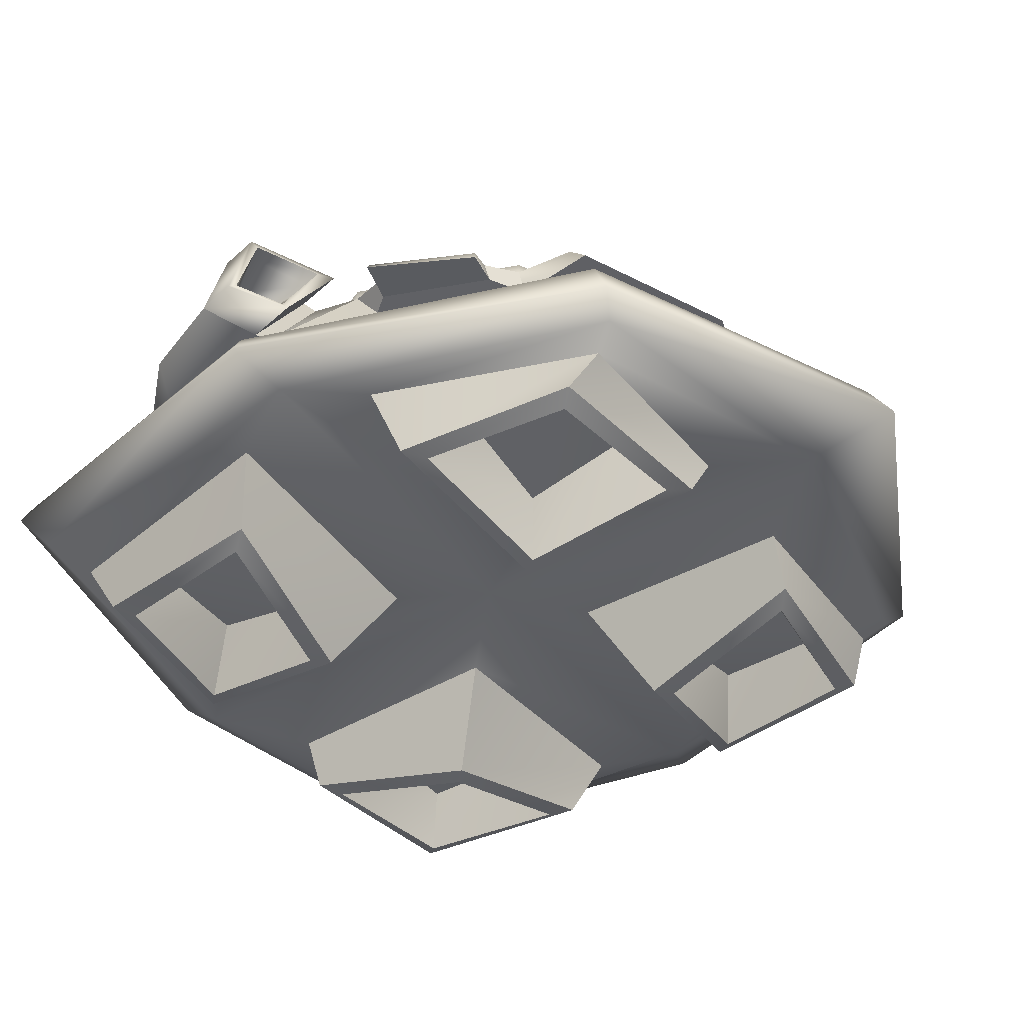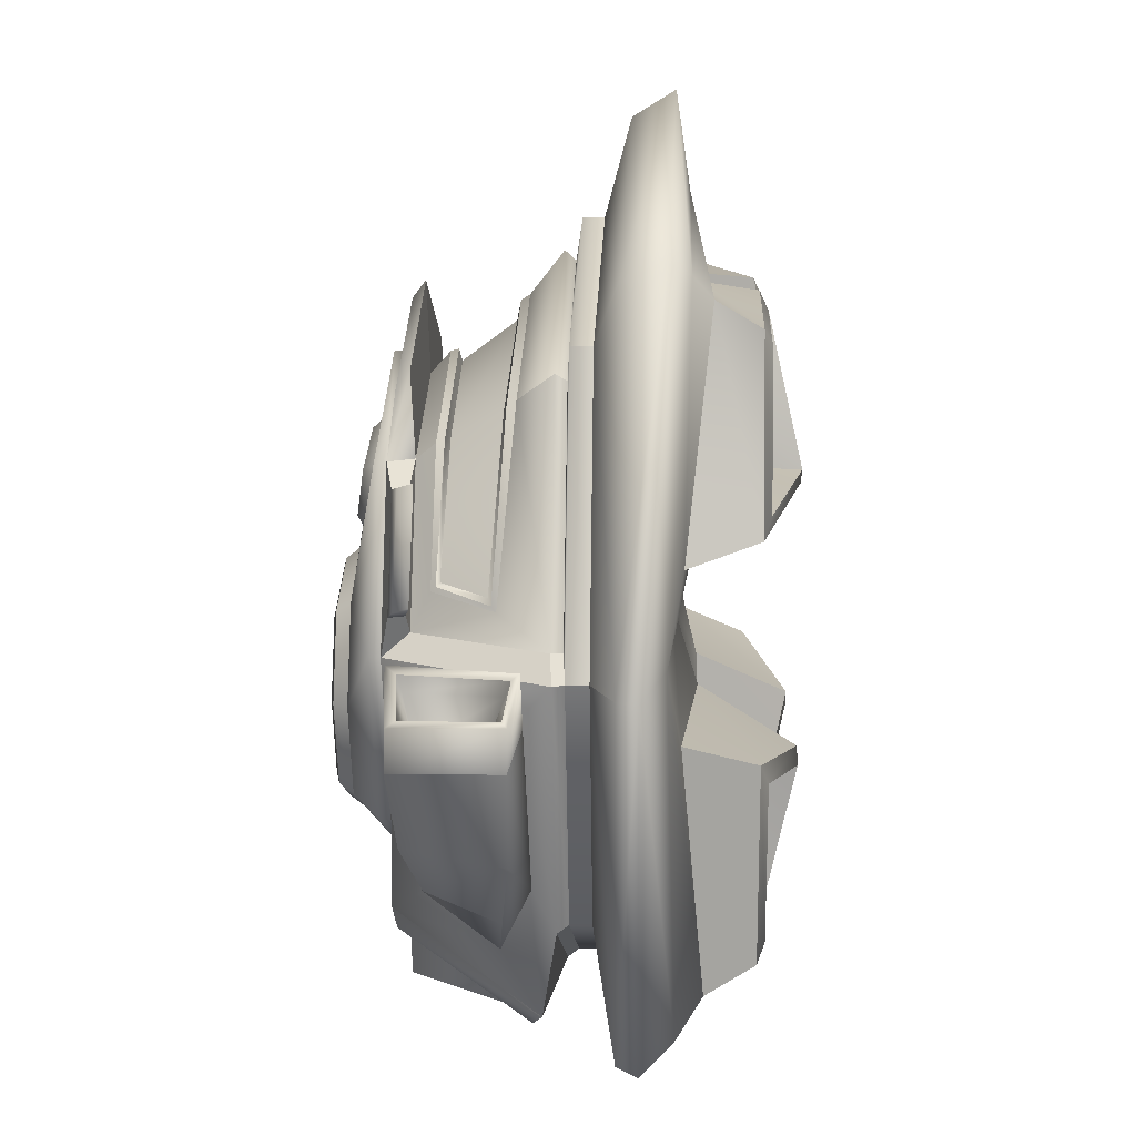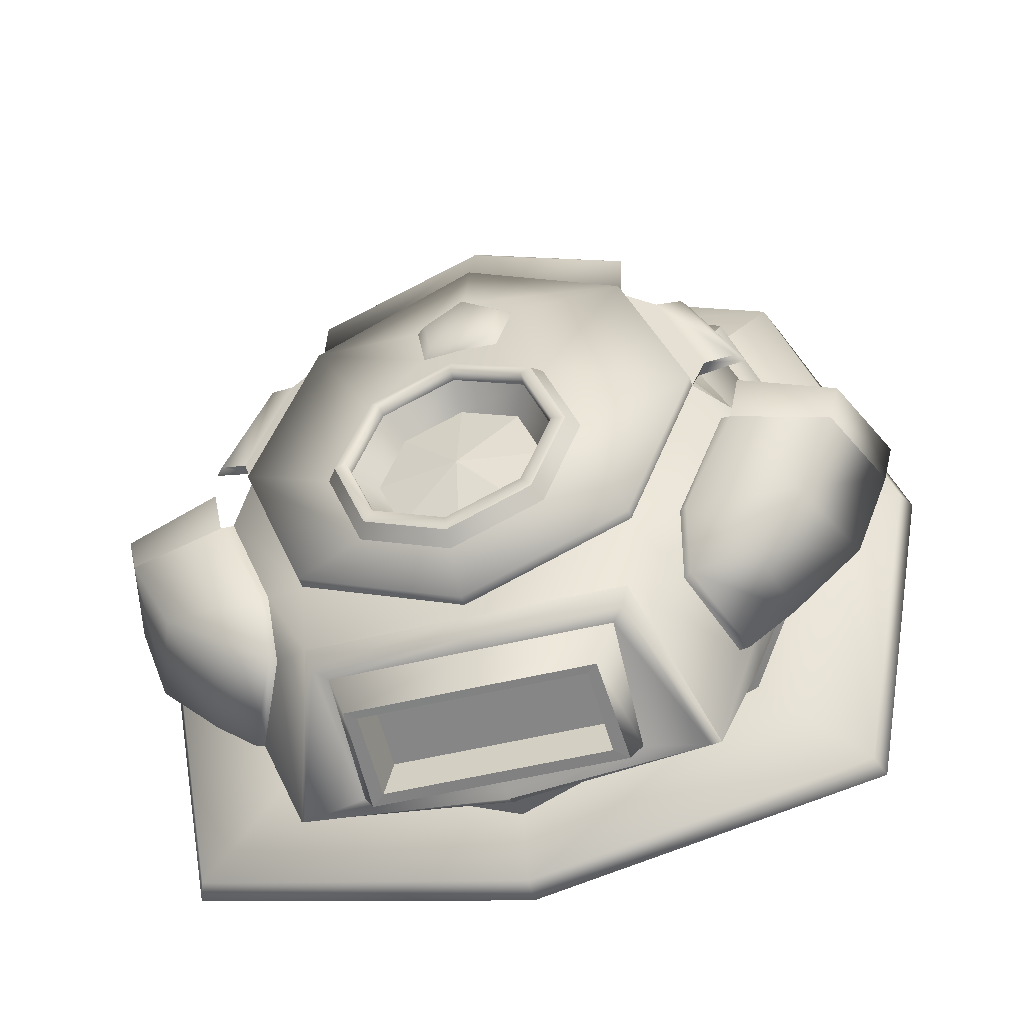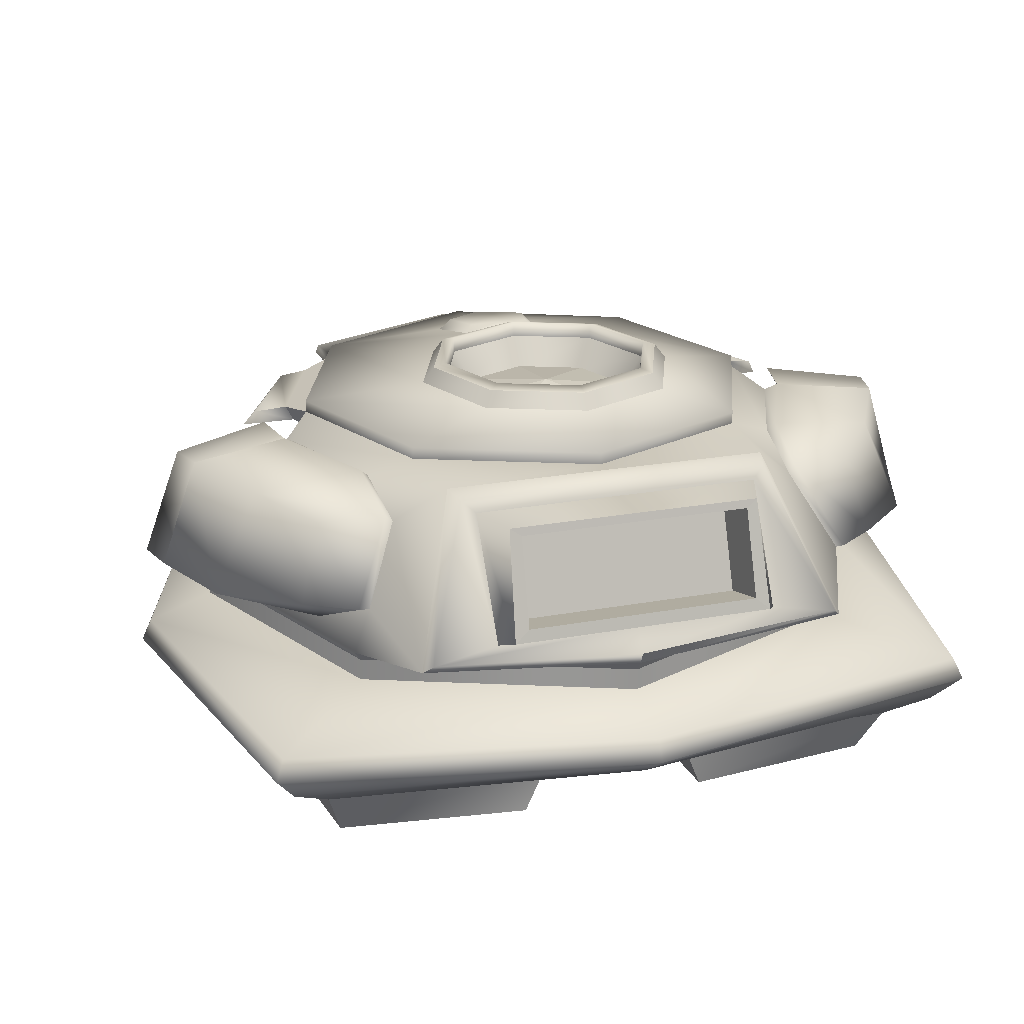
<metadata>
{"format":"obj","ext":"obj","renderer":"f3d","projection":"perspective","resolution":1024,"background":"white","views":[{"elev":-42.0,"azim":-55.2,"up":"+Y"},{"elev":10.0,"azim":-87.8,"up":"+Z"},{"elev":-45.0,"azim":-163.1,"up":"+Z"},{"elev":22.4,"azim":162.1,"up":"+Y"}]}
</metadata>
<code>
v  -0.02276 1.571 -0.5352
v  -0.02276 1.489 -0.02129
v  0.3407 1.489 -0.1718
v  0.4874 1.489 -0.5324
v  0.3383 1.489 -0.8924
v  -0.02159 1.489 -1.041
v  -0.3815 1.489 -0.8924
v  -0.5306 1.489 -0.5324
v  -0.3815 1.489 -0.1725
v  -0.01999 1.036 1.341
v  -0.0173 0.7197 1.572
v  0.9875 0.7363 1.161
v  0.8556 1.036 0.9985
v  1.488 0.7939 0.2324
v  1.307 1.061 0.2805
v  2.17 1.286 -0.5408
v  2.381 0.6478 -0.5003
v  2.172 0.6558 -1.052
v  1.915 1.246 -1.026
v  0.6048 1.16 -1.853
v  0.6132 0.692 -2.012
v  -0.03272 0.6924 -2.011
v  -0.03681 1.16 -1.853
v  -0.6747 0.6925 -2.011
v  -0.6688 1.158 -1.854
v  -1.967 1.237 -1.017
v  -2.222 0.6511 -1.036
v  -2.433 0.6409 -0.4913
v  -2.224 1.279 -0.5448
v  -1.342 1.061 0.2805
v  -1.523 0.7939 0.2324
v  -1.022 0.7363 1.161
v  -0.885 1.036 0.9979
v  -0.02107 0.06485 2.725
v  -0.02107 -0.1849 2.878
v  1.75 -0.1474 2.01
v  1.709 0.1033 1.906
v  2.484 -0.01572 -0.1122
v  2.426 0.1033 -0.1104
v  2.088 -0.01572 -2.184
v  2.039 0.1033 -2.141
v  -0.02107 -0.01572 -2.617
v  -0.02107 0.1033 -2.557
v  -2.13 -0.01572 -2.184
v  -2.081 0.1033 -2.141
v  -2.526 -0.01572 -0.1122
v  -2.468 0.1033 -0.1104
v  -1.792 -0.1474 2.01
v  -1.751 0.1033 1.906
v  0.7912 -0.4286 0.8452
v  1.46 -0.2952 1.503
v  0.7912 -0.3003 1.503
v  1.462 -0.2978 0.8461
v  0.7935 -0.4284 -0.8673
v  1.462 -0.2949 -1.546
v  1.463 -0.2975 -0.866
v  0.7935 -0.2996 -1.546
v  -0.8356 -0.4284 -0.8673
v  -1.504 -0.2949 -1.546
v  -0.8356 -0.2996 -1.546
v  -1.505 -0.2975 -0.866
v  -0.8333 -0.4286 0.8452
v  -1.502 -0.2952 1.503
v  -1.504 -0.2978 0.8461
v  -0.8333 -0.3003 1.503
v  1.439 0.2393 1.556
v  -0.02107 0.2177 2.161
v  2.043 0.2393 -0.1104
v  1.447 0.2348 -1.57
v  -0.02666 0.2348 -2.18
v  -1.481 0.2393 -1.57
v  -2.085 0.2393 -0.1104
v  -1.481 0.2393 1.556
v  -0.02107 -0.2686 2.305
v  1.617 -0.2686 1.936
v  2.168 -0.1532 -0.008525
v  1.959 -0.2039 -2.031
v  -0.02107 -0.2039 -2.348
v  -2.001 -0.2039 -2.031
v  -2.21 -0.1532 -0.008525
v  -1.659 -0.2686 1.936
v  -0.02728 1.557 0.9513
v  0.2067 1.59 0.7458
v  0.1467 1.633 0.4659
v  -0.02717 1.633 0.468
v  0.9824 1.442 0.888
v  1.391 1.442 -0.117
v  0.7576 1.635 -0.5372
v  0.5313 1.635 0.01896
v  0.9861 1.447 -1.11
v  0.5336 1.635 -1.087
v  -0.0266 1.447 -1.529
v  -0.02144 1.635 -1.317
v  -1.024 1.442 -1.115
v  -0.5765 1.635 -1.087
v  -1.44 1.442 -0.1118
v  -0.8064 1.635 -0.5321
v  -1.03 1.442 0.8861
v  -0.5825 1.635 0.01792
v  -0.2793 1.59 0.7452
v  -0.2199 1.633 0.4656
v  -0.02748 1.723 0.1829
v  0.4835 1.723 -0.02879
v  0.4309 1.742 -0.0817
v  -0.02439 1.742 0.1069
v  0.6899 1.723 -0.5359
v  0.6147 1.742 -0.5334
v  0.4846 1.723 -1.038
v  0.4293 1.742 -0.9831
v  -0.02151 1.723 -1.248
v  -0.02156 1.742 -1.17
v  -0.5276 1.723 -1.038
v  -0.4724 1.742 -0.9831
v  -0.7373 1.723 -0.5322
v  -0.6592 1.742 -0.5323
v  -0.532 1.723 -0.02975
v  -0.4738 1.742 -0.08255
v  -0.02296 1.655 0.09756
v  0.4249 1.655 -0.08793
v  0.6057 1.655 -0.5323
v  0.422 1.655 -0.9758
v  -0.02153 1.655 -1.16
v  -0.465 1.655 -0.9758
v  -0.6488 1.655 -0.5323
v  -0.465 1.655 -0.08876
v  -0.02103 0.3437 2.161
v  1.439 0.3654 1.556
v  1.303 0.3796 1.36
v  -0.01844 0.3796 1.917
v  0.9823 1.32 1.281
v  -0.03045 1.32 1.701
v  -0.02168 1.243 1.803
v  0.977 1.243 1.381
v  2.043 0.3654 -0.1102
v  1.85 0.3796 0.0153
v  2.098 0.4314 -0.1069
v  1.391 1.373 -0.1166
v  1.341 1.219 0.01412
v  1.9 0.4456 0.02192
v  1.651 1.3 0.1799
v  1.348 1.3 0.7983
v  1.408 1.209 0.828
v  1.719 1.209 0.2156
v  -1.439 1.373 -0.1114
v  -2.14 0.4314 -0.1069
v  -1.937 0.4456 0.02192
v  -1.378 1.219 0.01412
v  -2.085 0.3654 -0.1102
v  -1.481 0.3654 1.556
v  -1.34 0.3796 1.36
v  -1.887 0.3796 0.0153
v  -1.392 1.281 0.7967
v  -1.695 1.281 0.1834
v  -1.75 1.19 0.2153
v  -1.43 1.19 0.8265
v  -1.03 1.32 1.28
v  -1.008 1.243 1.379
v  1.755 0.7138 -1.475
v  1.619 1.145 -1.337
v  1.447 0.3608 -1.569
v  -0.02662 0.3608 -2.18
v  -0.02671 0.4268 -2.232
v  1.242 0.5206 -2.161
v  1.486 0.4268 -1.605
v  -0.02654 1.378 -1.529
v  0.9862 1.378 -1.11
v  0.9318 1.383 -1.635
v  -0.03245 1.383 -1.635
v  -1.52 0.4314 -1.606
v  -1.289 0.5215 -2.16
v  -1.237 0.5757 -2.215
v  -0.02672 0.4991 -2.265
v  -1.679 1.136 -1.327
v  -1.812 0.7075 -1.463
v  -1.024 1.373 -1.114
v  -0.9822 1.379 -1.636
v  0.8925 1.357 -1.765
v  1.19 0.5749 -2.215
v  0.8044 0.6331 -2.177
v  0.8144 1.286 -1.804
v  -0.02966 0.633 -2.177
v  -0.03245 1.358 -1.766
v  -0.03487 1.286 -1.804
v  -0.8588 0.6331 -2.177
v  -0.9427 1.353 -1.767
v  -0.8713 1.283 -1.805
v  0.7365 0.6774 -2.283
v  0.7091 1.29 -2.086
v  -0.03061 0.6778 -2.283
v  -0.03523 1.29 -2.087
v  -0.7929 0.6779 -2.283
v  -0.7683 1.288 -2.088
v  0.6509 0.747 -2.263
v  0.6422 1.243 -2.101
v  -0.0321 0.7474 -2.262
v  -0.03642 1.243 -2.101
v  -0.7112 0.7475 -2.262
v  -0.7048 1.241 -2.102
v  1.976 0.5969 -0.2921
v  1.529 1.279 -0.3541
v  1.56 0.5753 -1.328
v  1.244 1.282 -1.045
v  -2.026 0.5928 -0.2848
v  -1.608 0.5746 -1.311
v  -1.579 1.274 -0.3428
v  -1.292 1.274 -1.037
v  1.421 0.7418 -1.717
v  1.207 1.151 -1.455
v  -1.475 0.738 -1.705
v  -1.263 1.144 -1.445
v  1.759 1.169 -0.5137
v  2.033 0.7524 -0.5137
v  2.126 0.7889 -0.5672
v  2.002 1.15 -0.5672
v  2.073 0.5812 -0.3388
v  1.627 0.5578 -1.332
v  1.29 1.325 -1.061
v  1.594 1.322 -0.4007
v  -1.674 0.5579 -1.315
v  -2.122 0.5777 -0.3311
v  -2.109 0.7407 -0.5026
v  -1.834 1.158 -0.5026
v  -2.08 1.137 -0.5558
v  -2.204 0.7757 -0.5558
v  -1.644 1.318 -0.3891
v  -1.336 1.318 -1.053
v  1.479 0.7386 -1.703
v  1.249 1.183 -1.453
v  -1.305 1.176 -1.443
v  -1.533 0.7353 -1.691
v  2.441 0.6425 -0.2485
v  2.23 1.278 -0.3103
v  2.191 1.225 -0.2742
v  2.379 0.6791 -0.2331
v  -2.284 1.268 -0.2968
v  -2.493 0.6317 -0.2412
v  -2.45 0.6645 -0.2191
v  -2.261 1.21 -0.2604
v  1.654 1.331 -0.1075
v  2.133 0.5943 -0.03486
v  2.124 0.6444 -0.0798
v  1.776 1.263 -0.1272
v  -2.182 0.5866 -0.03055
v  -1.704 1.324 -0.09504
v  -1.842 1.251 -0.1146
v  -2.19 0.632 -0.0668
v  1.743 1.23 -0.2239
v  2.098 0.673 -0.1649
v  2.312 0.7217 -0.276
v  2.145 1.203 -0.3352
v  -2.177 0.6638 -0.1531
v  -1.822 1.221 -0.2124
v  -2.225 1.191 -0.3355
v  -2.395 0.7105 -0.264
v  -0.03033 1.428 1.395
v  0.2733 1.52 0.7752
v  -0.02694 1.5 1.002
v  0.1959 1.594 0.4168
v  -0.02919 1.635 0.2511
v  -0.02679 1.604 0.4195
v  -0.3491 1.52 0.7744
v  -0.2736 1.594 0.4164
v  -0.0215 1.219 1.269
v  0.9492 1.219 0.8992
v  -0.9798 1.219 0.8975
v  0.9825 1.373 0.8884
v  -0.03026 1.359 1.395
v  -1.03 1.373 0.8865
v  -0.01832 0.4456 1.974
v  1.338 0.4456 1.403
v  1.104 0.661 1.237
v  -0.01836 0.6443 1.723
v  -0.02149 1.103 1.395
v  1 1.103 0.9911
v  1.584 0.7439 0.1711
v  1.341 1.109 0.237
v  -1.614 0.7439 0.1711
v  -1.378 1.109 0.237
v  -1.375 0.4456 1.403
v  -1.141 0.661 1.237
v  -1.031 1.104 0.9904
v  -0.01818 0.6977 1.689
v  1.096 0.7144 1.21
v  1.008 1.055 1.008
v  -0.02118 1.055 1.409
v  1.573 0.772 0.2024
v  1.35 1.081 0.2652
v  -1.386 1.081 0.2652
v  -1.603 0.772 0.2024
v  -1.133 0.7144 1.21
v  -1.038 1.055 1.008
v  -1.481 0.3654 -1.57
v  -0.02107 -0.1762 -0.04663
v  0.4091 -0.3286 -0.4607
v  1.922 -0.2286 -0.4546
v  1.726 -0.3557 -1.857
v  0.4091 -0.3584 -1.858
v  -0.4613 -0.3584 -1.858
v  -1.778 -0.3557 -1.857
v  -0.4513 -0.3286 -0.4607
v  -1.964 -0.2286 -0.4546
v  0.3614 -0.3556 1.819
v  1.538 -0.3837 1.806
v  0.3614 -0.3224 0.4555
v  1.893 -0.238 0.4603
v  -1.935 -0.238 0.4603
v  -1.58 -0.3837 1.806
v  -0.4036 -0.3224 0.4555
v  -0.4036 -0.3556 1.819
v  0.5249 -0.649 1.785
v  1.627 -0.6396 1.662
v  0.6676 -0.8829 0.738
v  1.75 -0.6445 0.5851
v  1.75 -0.6441 -0.5948
v  1.629 -0.6394 -1.714
v  0.6708 -0.8828 -0.7511
v  0.5275 -0.648 -1.836
v  -0.5797 -0.648 -1.836
v  -1.681 -0.6395 -1.714
v  -0.713 -0.8829 -0.7511
v  -1.792 -0.6441 -0.5948
v  -1.791 -0.6445 0.5851
v  -1.67 -0.6397 1.662
v  -0.7097 -0.8829 0.738
v  -0.5671 -0.649 1.785
v  0.6463 -0.6942 1.685
v  1.533 -0.6865 1.57
v  0.7602 -0.886 0.824
v  1.648 -0.6904 0.7041
v  1.649 -0.6901 -0.7175
v  1.535 -0.6862 -1.618
v  0.7631 -0.886 -0.8409
v  0.6488 -0.6933 -1.732
v  -0.6909 -0.6932 -1.732
v  -1.577 -0.6863 -1.618
v  -0.8052 -0.886 -0.8409
v  -1.691 -0.6901 -0.7175
v  -1.69 -0.6904 0.7041
v  -1.576 -0.6865 1.57
v  -0.8023 -0.886 0.824
v  -0.6884 -0.6942 1.685
v  1.469 1.335 0.1131
v  1.422 1.244 0.1179
v  1.194 1.334 0.7648
v  1.16 1.244 0.7683
v  -1.458 1.235 0.1193
v  -1.515 1.326 0.1194
v  -1.241 1.326 0.7645
v  -1.19 1.235 0.7681
g Sphere001
f 1 2 3
f 1 3 4
f 1 4 5
f 1 5 6
f 1 6 7
f 1 7 8
f 1 8 9
f 1 9 2
f 10 11 12 13
f 13 12 14 15
f 16 17 18 19
f 20 21 22 23
f 23 22 24 25
f 26 27 28 29
f 30 31 32 33
f 33 32 11 10
f 34 35 36 37
f 37 36 38 39
f 39 38 40 41
f 41 40 42 43
f 43 42 44 45
f 45 44 46 47
f 47 46 48 49
f 49 48 35 34
f 50 51 52
f 50 53 51
f 54 55 56
f 54 57 55
f 58 59 60
f 58 61 59
f 62 63 64
f 62 65 63
f 66 67 34 37
f 68 66 37 39
f 69 68 39 41
f 70 69 41 43
f 71 70 43 45
f 72 71 45 47
f 73 72 47 49
f 67 73 49 34
f 74 75 36 35
f 75 76 38 36
f 76 77 40 38
f 77 78 42 40
f 78 79 44 42
f 79 80 46 44
f 80 81 48 46
f 81 74 35 48
f 82 83 84 85
f 86 87 88 89
f 87 90 91 88
f 90 92 93 91
f 92 94 95 93
f 94 96 97 95
f 96 98 99 97
f 100 82 85 101
f 102 103 104 105
f 103 106 107 104
f 106 108 109 107
f 108 110 111 109
f 110 112 113 111
f 112 114 115 113
f 114 116 117 115
f 116 102 105 117
f 118 119 3 2
f 119 120 4 3
f 120 121 5 4
f 121 122 6 5
f 122 123 7 6
f 123 124 8 7
f 124 125 9 8
f 125 118 2 9
f 126 127 128 129
f 130 131 132 133
f 127 134 135 128
f 136 137 138 139
f 140 141 142 143
f 144 145 146 147
f 148 149 150 151
f 152 153 154 155
f 149 126 129 150
f 131 156 157 132
f 19 18 158 159
f 160 161 161
f 162 163 164
f 165 166 167 168
f 162 169 170
f 171 172 172
f 27 26 173 174
f 175 165 168 176
f 177 178 179 180
f 178 172 181 179
f 182 177 180 183
f 172 171 184 181
f 171 185 186 184
f 185 182 183 186
f 180 179 187 188
f 179 181 189 187
f 183 180 188 190
f 181 184 191 189
f 184 186 192 191
f 186 183 190 192
f 188 187 193 194
f 187 189 195 193
f 190 188 194 196
f 189 191 197 195
f 191 192 198 197
f 192 190 196 198
f 194 193 21 20
f 193 195 22 21
f 196 194 20 23
f 195 197 24 22
f 197 198 25 24
f 198 196 23 25
f 137 136 199 200
f 136 164 201 199
f 166 137 200 202
f 169 145 203 204
f 145 144 205 203
f 144 175 206 205
f 164 163 207 201
f 163 167 208 207
f 167 166 202 208
f 170 169 204 209
f 175 176 210 206
f 176 170 209 210
f 211 212 213 214
f 215 216 18 17
f 217 218 16 19
f 219 220 28 27
f 221 222 223 224
f 225 226 26 29
f 216 227 158 18
f 227 228 159 158
f 228 217 19 159
f 226 229 173 26
f 229 230 174 173
f 230 219 27 174
f 231 232 233 234
f 235 236 237 238
f 239 240 241 242
f 243 244 245 246
f 240 231 234 241
f 232 239 242 233
f 236 243 246 237
f 244 235 238 245
f 247 248 212 211
f 248 249 213 212
f 249 250 214 213
f 250 247 211 214
f 251 252 222 221
f 252 253 223 222
f 253 254 224 223
f 254 251 221 224
f 255 86 256 257
f 86 89 258 256
f 89 259 260 258
f 99 98 261 262
f 98 255 257 261
f 259 99 262 260
f 257 256 83 82
f 256 258 84 83
f 258 260 85 84
f 261 257 82 100
f 260 262 101 85
f 262 261 100 101
f 263 264 133 132
f 265 263 132 157
f 266 267 131 130
f 264 266 130 133
f 268 265 157 156
f 267 268 156 131
f 269 270 271 272
f 264 263 273 274
f 270 139 275 271
f 139 138 276 275
f 138 264 274 276
f 147 146 277 278
f 146 279 280 277
f 265 147 278 281
f 279 269 272 280
f 263 265 281 273
f 282 283 12 11
f 284 285 10 13
f 283 286 14 12
f 286 287 15 14
f 287 284 13 15
f 288 289 31 30
f 289 290 32 31
f 291 288 30 33
f 290 282 11 32
f 285 291 33 10
f 134 160 164 136
f 161 292 169 162
f 292 148 145 169
f 129 128 270 269
f 135 134 136 139
f 128 135 139 270
f 148 151 146 145
f 151 150 279 146
f 150 129 269 279
f 161 161 162 162
f 160 161 162 164
f 266 137 87 86
f 137 166 90 87
f 166 165 92 90
f 165 175 94 92
f 175 144 96 94
f 144 268 98 96
f 267 266 86 255
f 268 267 255 98
f 163 162 172 178
f 168 167 177 182
f 162 170 171 172
f 162 162 172 172
f 176 168 182 185
f 167 163 178 177
f 170 176 185 171
f 76 293 294 295
f 77 76 295 296
f 293 78 297 294
f 78 77 296 297
f 79 78 298 299
f 78 293 300 298
f 293 80 301 300
f 80 79 299 301
f 75 74 302 303
f 74 293 304 302
f 293 76 305 304
f 76 75 303 305
f 81 80 306 307
f 80 293 308 306
f 293 74 309 308
f 74 81 307 309
f 303 302 310 311
f 302 304 312 310
f 304 305 313 312
f 305 303 311 313
f 296 295 314 315
f 295 294 316 314
f 294 297 317 316
f 297 296 315 317
f 299 298 318 319
f 298 300 320 318
f 300 301 321 320
f 301 299 319 321
f 307 306 322 323
f 306 308 324 322
f 308 309 325 324
f 309 307 323 325
f 311 310 326 327
f 310 312 328 326
f 312 313 329 328
f 313 311 327 329
f 315 314 330 331
f 314 316 332 330
f 316 317 333 332
f 317 315 331 333
f 319 318 334 335
f 318 320 336 334
f 320 321 337 336
f 321 319 335 337
f 323 322 338 339
f 322 324 340 338
f 324 325 341 340
f 325 323 339 341
f 327 326 52 51
f 326 328 50 52
f 328 329 53 50
f 329 327 51 53
f 331 330 56 55
f 330 332 54 56
f 332 333 57 54
f 333 331 55 57
f 335 334 60 59
f 334 336 58 60
f 336 337 61 58
f 337 335 59 61
f 339 338 64 63
f 338 340 62 64
f 340 341 65 62
f 341 339 63 65
f 89 88 106 103
f 88 91 108 106
f 91 93 110 108
f 93 95 112 110
f 95 97 114 112
f 97 99 116 114
f 259 89 103 102
f 119 118 105 104
f 120 119 104 107
f 121 120 107 109
f 122 121 109 111
f 123 122 111 113
f 124 123 113 115
f 125 124 115 117
f 99 259 102 116
f 118 125 117 105
f 272 271 283 282
f 274 273 285 284
f 271 275 286 283
f 275 276 287 286
f 276 274 284 287
f 278 277 289 288
f 277 280 290 289
f 281 278 288 291
f 280 272 282 290
f 273 281 291 285
f 127 126 67 66
f 134 127 66 68
f 160 134 68 69
f 161 160 69 70
f 292 161 70 71
f 148 292 71 72
f 149 148 72 73
f 126 149 73 67
f 200 199 215 218
f 199 201 216 215
f 202 200 218 217
f 204 203 220 219
f 203 205 225 220
f 205 206 226 225
f 201 207 227 216
f 207 208 228 227
f 208 202 217 228
f 209 204 219 230
f 206 210 229 226
f 210 209 230 229
f 17 16 232 231
f 29 28 236 235
f 215 17 231 240
f 16 218 239 232
f 28 220 243 236
f 225 29 235 244
f 250 249 234 233
f 254 253 238 237
f 218 215 240 239
f 248 247 242 241
f 220 225 244 243
f 252 251 246 245
f 249 248 241 234
f 247 250 233 242
f 251 254 237 246
f 253 252 245 238
f 138 137 342 343
f 137 266 344 342
f 266 264 345 344
f 264 138 343 345
f 144 147 346 347
f 268 144 347 348
f 147 265 349 346
f 265 268 348 349
f 342 344 141 140
f 344 345 142 141
f 345 343 143 142
f 343 342 140 143
f 348 347 153 152
f 347 346 154 153
f 346 349 155 154
f 349 348 152 155

</code>
